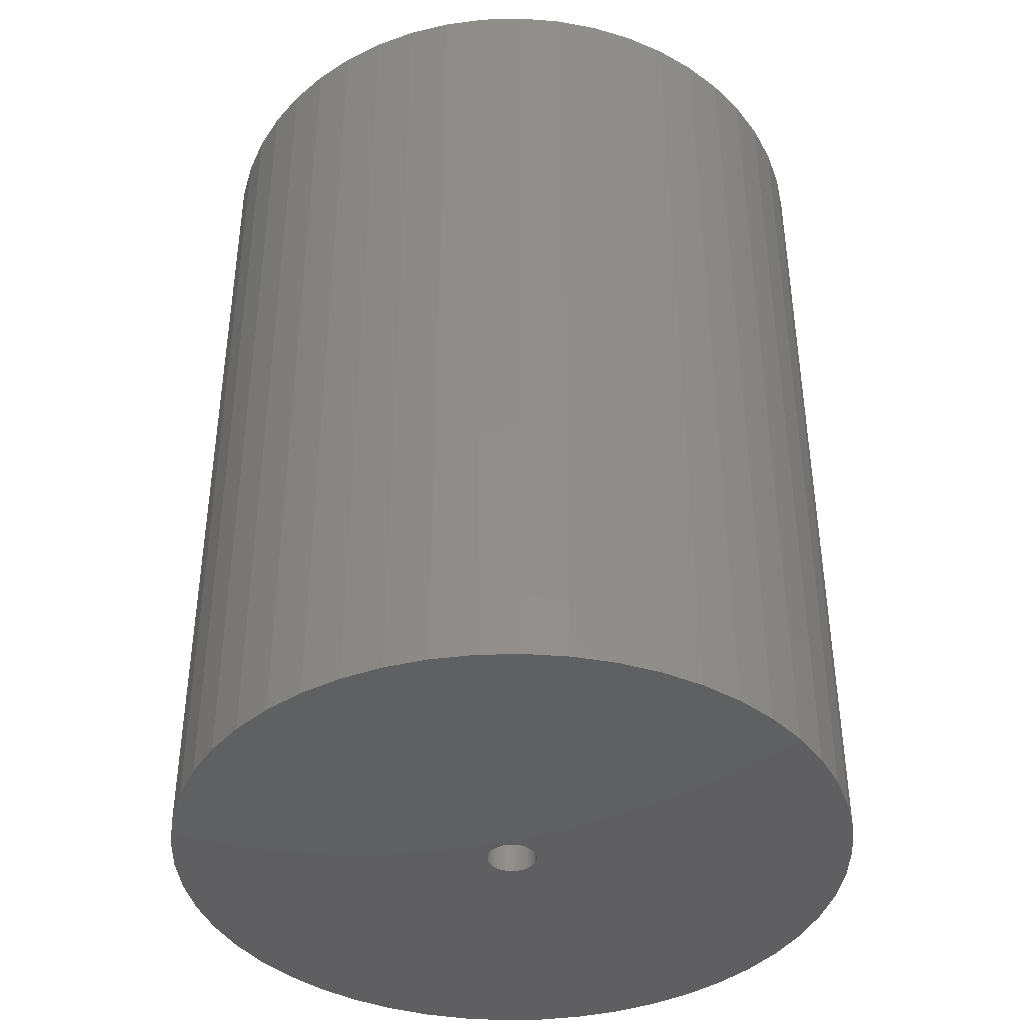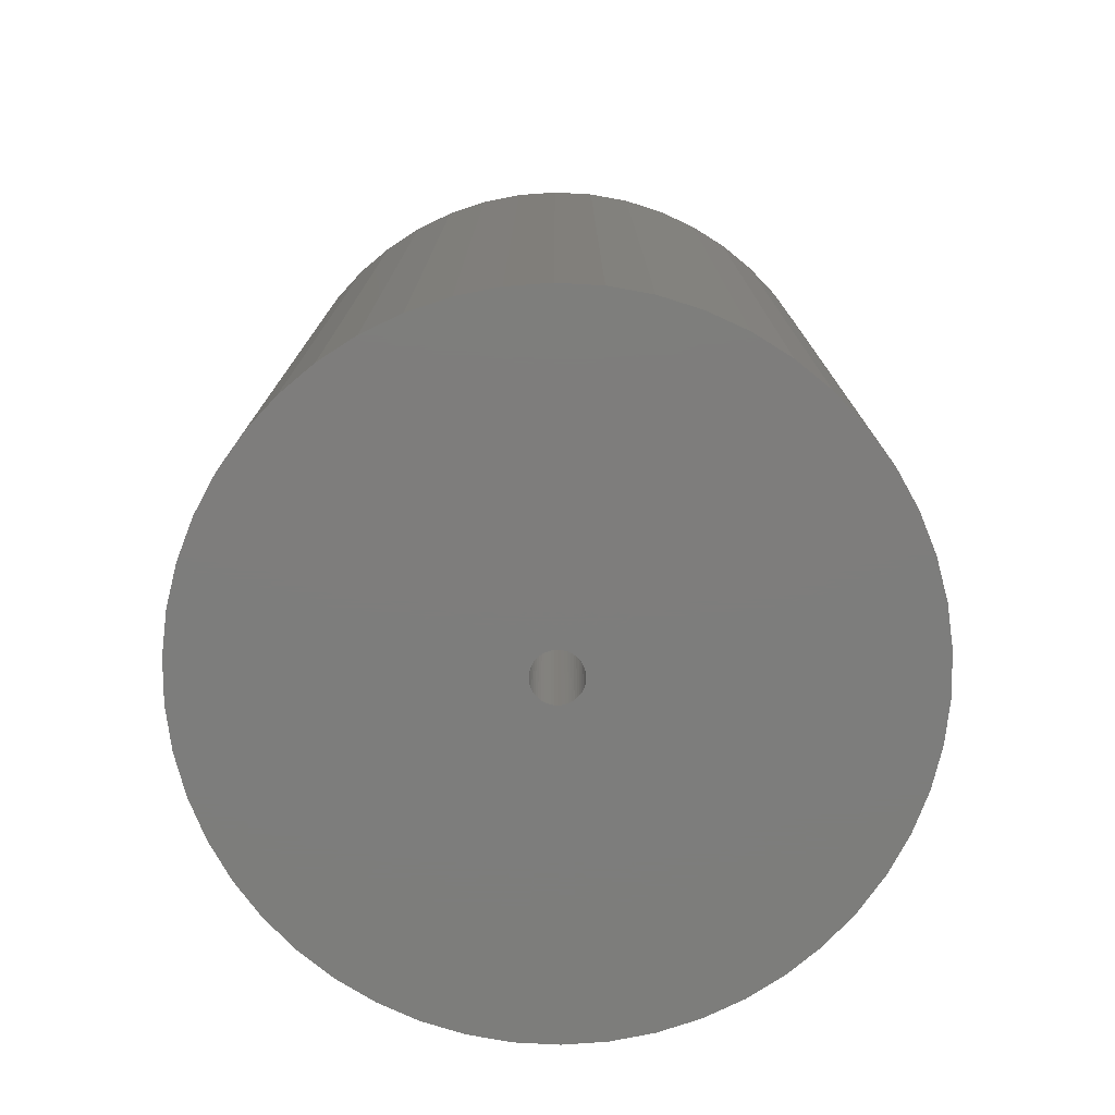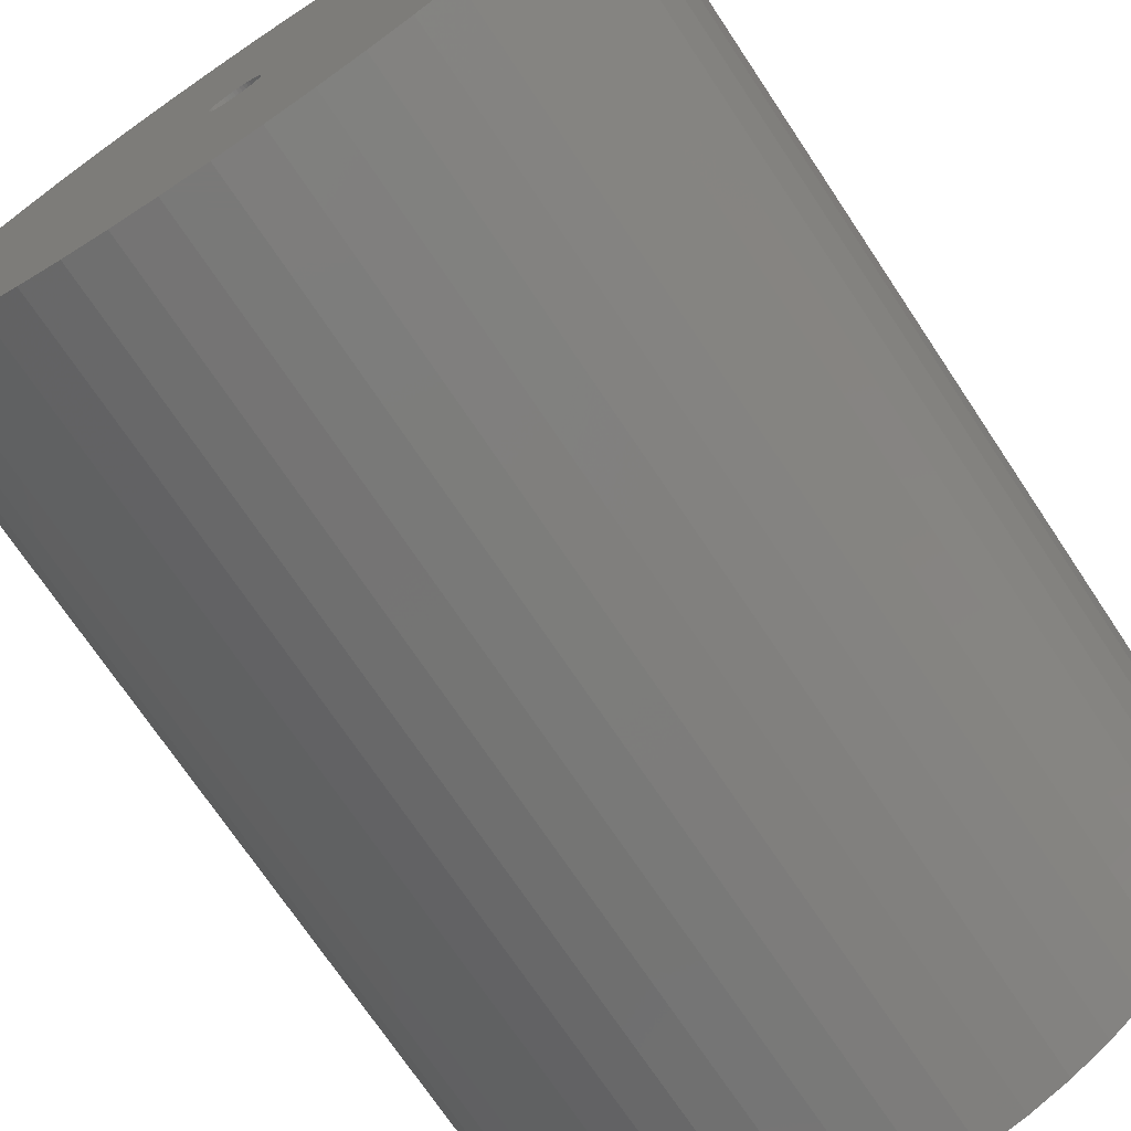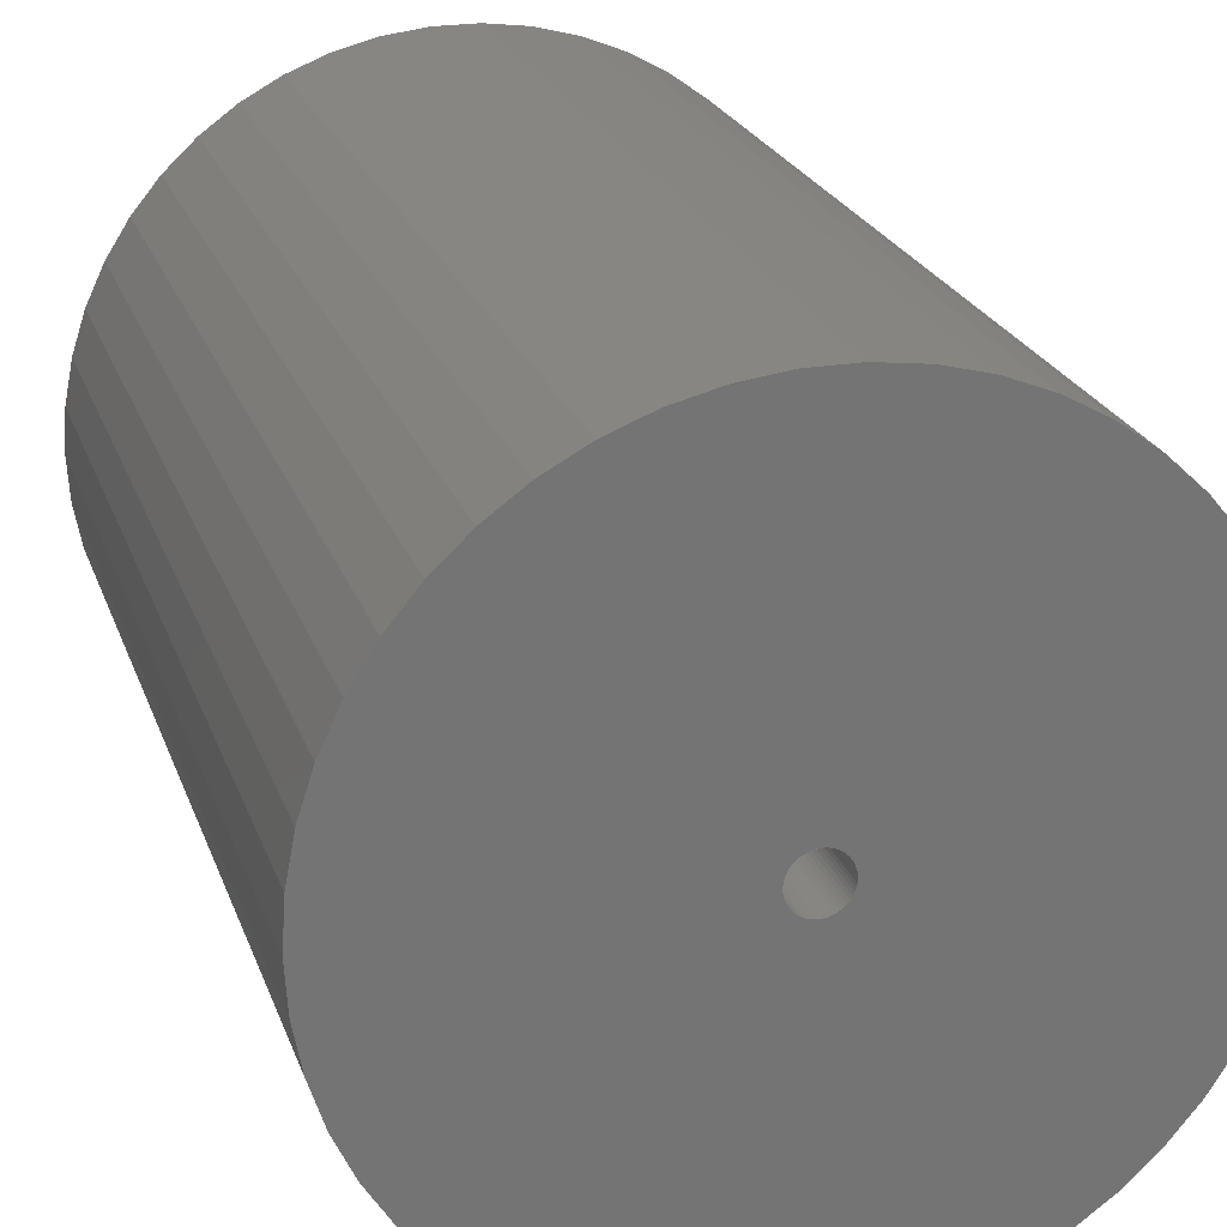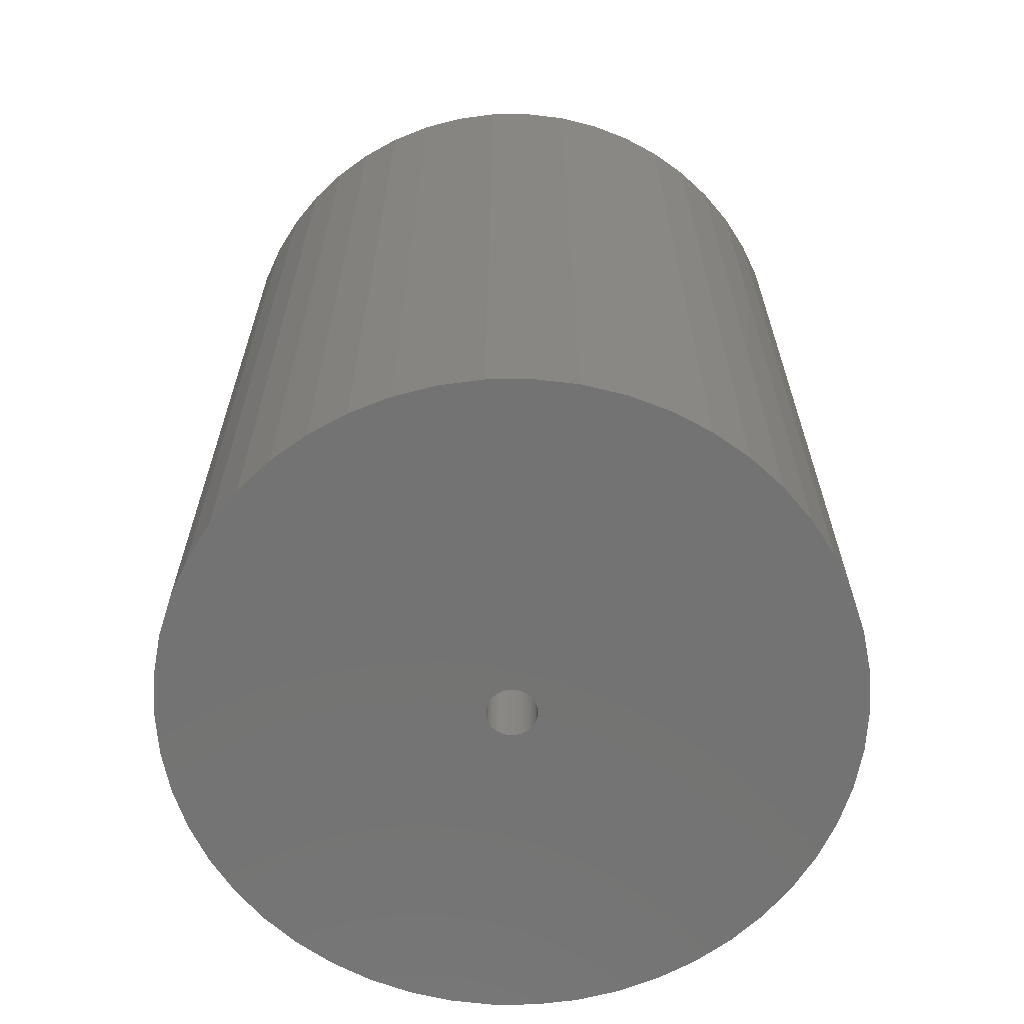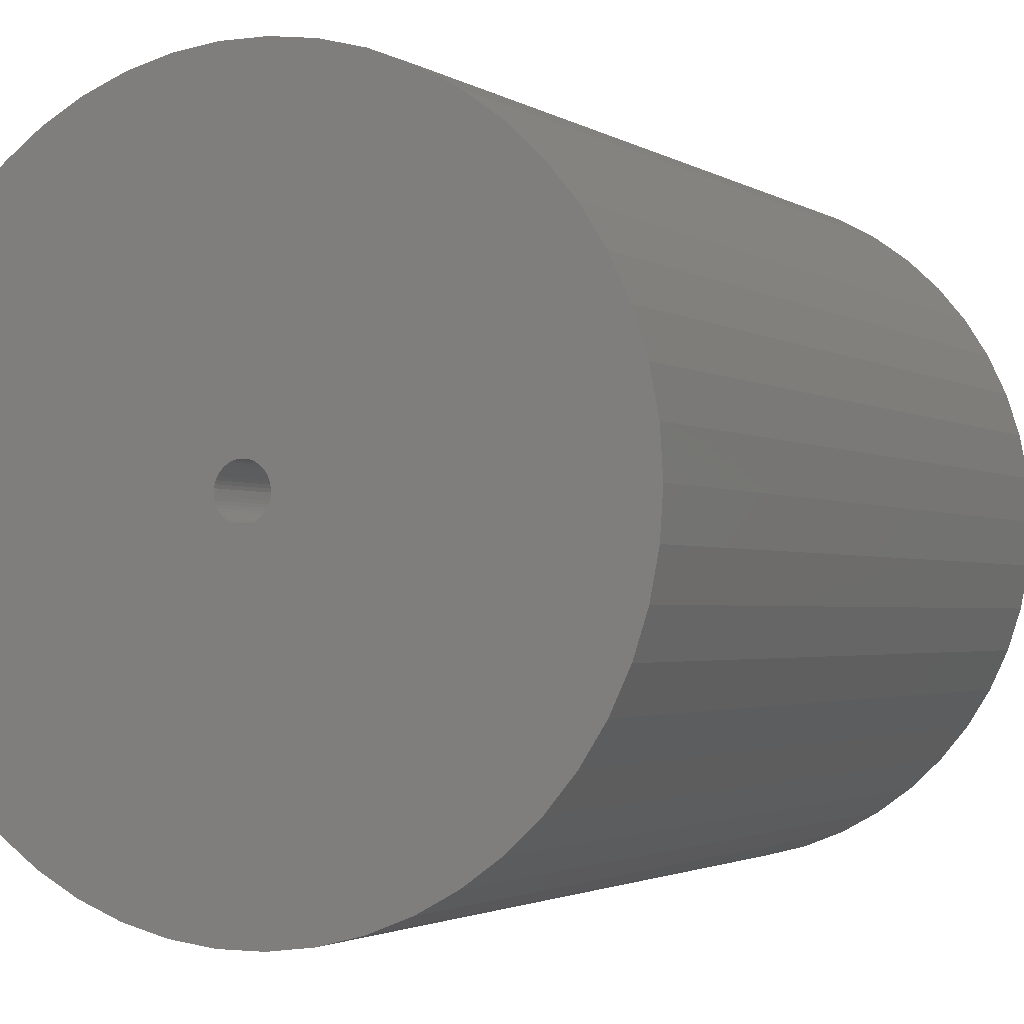
<metadata>
{"format":"stl","ext":"stl","renderer":"f3d","projection":"perspective","resolution":1024,"background":"white","views":[{"elev":-40.5,"azim":131.5,"up":"+Z"},{"elev":-76.9,"azim":-89.5,"up":"+Z"},{"elev":-72.1,"azim":-146.3,"up":"+Y"},{"elev":22.6,"azim":163.6,"up":"+Y"},{"elev":-65.3,"azim":-143.6,"up":"+Z"},{"elev":-2.1,"azim":-153.9,"up":"+Y"}]}
</metadata>
<code>
# stl→obj: 200 verts, 400 faces
v 21.25 0 28.5
v 21.08 2.663 -28.5
v 21.08 2.663 28.5
v 21.25 0 -28.5
v -21.25 0 -28.5
v -21.08 2.663 28.5
v -21.08 2.663 -28.5
v -21.25 0 28.5
v 1.334 21.21 -28.5
v -1.334 21.21 28.5
v 1.334 21.21 28.5
v -1.334 21.21 -28.5
v -1.334 -21.21 -28.5
v 1.334 -21.21 28.5
v -1.334 -21.21 28.5
v 1.334 -21.21 -28.5
v 15.49 14.55 -28.5
v 13.55 16.37 28.5
v 15.49 14.55 28.5
v 13.55 16.37 -28.5
v -13.55 16.37 -28.5
v -15.49 14.55 28.5
v -13.55 16.37 28.5
v -15.49 14.55 -28.5
v -6.567 20.21 -28.5
v -9.048 19.23 28.5
v -6.567 20.21 28.5
v -9.048 19.23 -28.5
v 19.76 7.823 28.5
v 18.62 10.24 -28.5
v 18.62 10.24 28.5
v 19.76 7.823 -28.5
v 20.58 5.285 -28.5
v 20.58 5.285 28.5
v 17.19 12.49 -28.5
v 17.19 12.49 28.5
v 9.048 19.23 -28.5
v 6.567 20.21 28.5
v 9.048 19.23 28.5
v 6.567 20.21 -28.5
v 3.982 20.87 28.5
v 3.982 20.87 -28.5
v 11.39 17.94 28.5
v 11.39 17.94 -28.5
v -19.76 7.823 -28.5
v -18.62 10.24 28.5
v -18.62 10.24 -28.5
v -19.76 7.823 28.5
v -17.19 12.49 -28.5
v -17.19 12.49 28.5
v -20.58 5.285 -28.5
v -20.58 5.285 28.5
v -11.39 17.94 28.5
v -11.39 17.94 -28.5
v -3.982 20.87 28.5
v -3.982 20.87 -28.5
v 3.982 -20.87 28.5
v 3.982 -20.87 -28.5
v 9.048 -19.23 -28.5
v 11.39 -17.94 28.5
v 9.048 -19.23 28.5
v 11.39 -17.94 -28.5
v 1.55 0 28.5
v 1.538 0.1943 28.5
v 21.08 -2.663 28.5
v 1.501 0.3855 28.5
v 1.538 -0.1943 28.5
v 1.441 0.5706 28.5
v 20.58 -5.285 28.5
v 1.358 0.7467 28.5
v 1.501 -0.3855 28.5
v 1.254 0.9111 28.5
v 19.76 -7.823 28.5
v 1.13 1.061 28.5
v 1.441 -0.5706 28.5
v 0.988 1.194 28.5
v 18.62 -10.24 28.5
v 0.8305 1.309 28.5
v 1.358 -0.7467 28.5
v 0.66 1.402 28.5
v 17.19 -12.49 28.5
v 0.479 1.474 28.5
v 1.254 -0.9111 28.5
v 15.49 -14.55 28.5
v 0.2904 1.523 28.5
v 0.09732 1.547 28.5
v -0.09732 1.547 28.5
v -0.2904 1.523 28.5
v -0.479 1.474 28.5
v -0.66 1.402 28.5
v -0.8305 1.309 28.5
v -0.988 1.194 28.5
v -1.13 1.061 28.5
v -1.254 0.9111 28.5
v 1.13 -1.061 28.5
v 13.55 -16.37 28.5
v 0.988 -1.194 28.5
v 0.8305 -1.309 28.5
v 0.66 -1.402 28.5
v 6.567 -20.21 28.5
v 0.479 -1.474 28.5
v 0.2904 -1.523 28.5
v 0.09732 -1.547 28.5
v -0.09732 -1.547 28.5
v -0.2904 -1.523 28.5
v -3.982 -20.87 28.5
v -0.479 -1.474 28.5
v -6.567 -20.21 28.5
v -0.66 -1.402 28.5
v -9.048 -19.23 28.5
v -0.8305 -1.309 28.5
v -11.39 -17.94 28.5
v -0.988 -1.194 28.5
v -13.55 -16.37 28.5
v -1.13 -1.061 28.5
v -15.49 -14.55 28.5
v -1.254 -0.9111 28.5
v -17.19 -12.49 28.5
v -1.358 -0.7467 28.5
v -18.62 -10.24 28.5
v -1.441 -0.5706 28.5
v -19.76 -7.823 28.5
v -1.501 -0.3855 28.5
v -20.58 -5.285 28.5
v -1.538 -0.1943 28.5
v -21.08 -2.663 28.5
v -1.55 0 28.5
v -1.358 0.7467 28.5
v -1.441 0.5706 28.5
v -1.501 0.3855 28.5
v -1.538 0.1943 28.5
v 21.08 -2.663 -28.5
v 20.58 -5.285 -28.5
v 19.76 -7.823 -28.5
v -18.62 -10.24 -28.5
v -19.76 -7.823 -28.5
v 1.55 0 -28.5
v 1.538 -0.1943 -28.5
v 1.501 -0.3855 -28.5
v 1.538 0.1943 -28.5
v 1.441 -0.5706 -28.5
v 18.62 -10.24 -28.5
v 1.358 -0.7467 -28.5
v 17.19 -12.49 -28.5
v 1.501 0.3855 -28.5
v 1.254 -0.9111 -28.5
v 15.49 -14.55 -28.5
v 1.13 -1.061 -28.5
v 13.55 -16.37 -28.5
v 1.441 0.5706 -28.5
v 0.988 -1.194 -28.5
v 0.8305 -1.309 -28.5
v 1.358 0.7467 -28.5
v 0.66 -1.402 -28.5
v 6.567 -20.21 -28.5
v 0.479 -1.474 -28.5
v 1.254 0.9111 -28.5
v 0.2904 -1.523 -28.5
v 0.09732 -1.547 -28.5
v -0.09732 -1.547 -28.5
v -0.2904 -1.523 -28.5
v -3.982 -20.87 -28.5
v -0.479 -1.474 -28.5
v -6.567 -20.21 -28.5
v -0.66 -1.402 -28.5
v -9.048 -19.23 -28.5
v -0.8305 -1.309 -28.5
v -11.39 -17.94 -28.5
v -0.988 -1.194 -28.5
v -13.55 -16.37 -28.5
v -1.13 -1.061 -28.5
v -15.49 -14.55 -28.5
v -1.254 -0.9111 -28.5
v 1.13 1.061 -28.5
v 0.988 1.194 -28.5
v 0.8305 1.309 -28.5
v 0.66 1.402 -28.5
v 0.479 1.474 -28.5
v 0.2904 1.523 -28.5
v 0.09732 1.547 -28.5
v -0.09732 1.547 -28.5
v -0.2904 1.523 -28.5
v -0.479 1.474 -28.5
v -0.66 1.402 -28.5
v -0.8305 1.309 -28.5
v -0.988 1.194 -28.5
v -1.13 1.061 -28.5
v -1.254 0.9111 -28.5
v -1.358 0.7467 -28.5
v -1.441 0.5706 -28.5
v -1.501 0.3855 -28.5
v -1.538 0.1943 -28.5
v -1.55 0 -28.5
v -17.19 -12.49 -28.5
v -1.358 -0.7467 -28.5
v -1.441 -0.5706 -28.5
v -1.501 -0.3855 -28.5
v -20.58 -5.285 -28.5
v -1.538 -0.1943 -28.5
v -21.08 -2.663 -28.5
f 1 2 3
f 2 1 4
f 5 6 7
f 6 5 8
f 9 10 11
f 10 9 12
f 13 14 15
f 14 13 16
f 17 18 19
f 18 17 20
f 21 22 23
f 22 21 24
f 25 26 27
f 26 25 28
f 29 30 31
f 30 29 32
f 3 33 34
f 33 3 2
f 31 35 36
f 35 31 30
f 37 38 39
f 38 37 40
f 40 41 38
f 41 40 42
f 20 43 18
f 43 20 44
f 45 46 47
f 46 45 48
f 49 22 24
f 22 49 50
f 51 48 45
f 48 51 52
f 28 53 26
f 53 28 54
f 12 55 10
f 55 12 56
f 16 57 14
f 57 16 58
f 59 60 61
f 60 59 62
f 34 32 29
f 32 34 33
f 36 17 19
f 17 36 35
f 42 11 41
f 11 42 9
f 44 39 43
f 39 44 37
f 47 50 49
f 50 47 46
f 7 52 51
f 52 7 6
f 63 1 3
f 64 3 34
f 1 63 65
f 66 34 29
f 67 65 63
f 68 29 31
f 65 67 69
f 70 31 36
f 71 69 67
f 72 36 19
f 69 71 73
f 74 19 18
f 75 73 71
f 76 18 43
f 73 75 77
f 78 43 39
f 79 77 75
f 80 39 38
f 77 79 81
f 82 38 41
f 83 81 79
f 81 83 84
f 3 64 63
f 34 66 64
f 29 68 66
f 31 70 68
f 85 41 11
f 36 72 70
f 19 74 72
f 18 76 74
f 43 78 76
f 39 80 78
f 38 82 80
f 41 85 82
f 11 86 85
f 11 87 86
f 10 87 11
f 87 10 88
f 55 88 10
f 88 55 89
f 27 89 55
f 89 27 90
f 26 90 27
f 90 26 91
f 53 91 26
f 91 53 92
f 23 92 53
f 92 23 93
f 22 93 23
f 93 22 94
f 95 84 83
f 84 95 96
f 97 96 95
f 96 97 60
f 98 60 97
f 60 98 61
f 99 61 98
f 61 99 100
f 101 100 99
f 100 101 57
f 102 57 101
f 57 102 14
f 103 14 102
f 104 14 103
f 15 104 105
f 106 105 107
f 108 107 109
f 110 109 111
f 112 111 113
f 114 113 115
f 116 115 117
f 104 15 14
f 118 117 119
f 120 119 121
f 122 121 123
f 124 123 125
f 126 125 127
f 50 94 22
f 105 106 15
f 94 50 128
f 107 108 106
f 46 128 50
f 109 110 108
f 128 46 129
f 111 112 110
f 48 129 46
f 113 114 112
f 129 48 130
f 115 116 114
f 52 130 48
f 117 118 116
f 130 52 131
f 119 120 118
f 6 131 52
f 121 122 120
f 131 6 127
f 123 124 122
f 8 127 6
f 125 126 124
f 127 8 126
f 54 23 53
f 23 54 21
f 56 27 55
f 27 56 25
f 65 4 1
f 4 65 132
f 73 133 69
f 133 73 134
f 69 132 65
f 132 69 133
f 135 122 136
f 122 135 120
f 137 4 132
f 138 132 133
f 4 137 2
f 139 133 134
f 140 2 137
f 141 134 142
f 2 140 33
f 143 142 144
f 145 33 140
f 146 144 147
f 33 145 32
f 148 147 149
f 150 32 145
f 151 149 62
f 32 150 30
f 152 62 59
f 153 30 150
f 154 59 155
f 30 153 35
f 156 155 58
f 157 35 153
f 35 157 17
f 132 138 137
f 133 139 138
f 134 141 139
f 142 143 141
f 158 58 16
f 144 146 143
f 147 148 146
f 149 151 148
f 62 152 151
f 59 154 152
f 155 156 154
f 58 158 156
f 16 159 158
f 16 160 159
f 13 160 16
f 160 13 161
f 162 161 13
f 161 162 163
f 164 163 162
f 163 164 165
f 166 165 164
f 165 166 167
f 168 167 166
f 167 168 169
f 170 169 168
f 169 170 171
f 172 171 170
f 171 172 173
f 174 17 157
f 17 174 20
f 175 20 174
f 20 175 44
f 176 44 175
f 44 176 37
f 177 37 176
f 37 177 40
f 178 40 177
f 40 178 42
f 179 42 178
f 42 179 9
f 180 9 179
f 181 9 180
f 12 181 182
f 56 182 183
f 25 183 184
f 28 184 185
f 54 185 186
f 21 186 187
f 24 187 188
f 181 12 9
f 49 188 189
f 47 189 190
f 45 190 191
f 51 191 192
f 7 192 193
f 194 173 172
f 182 56 12
f 173 194 195
f 183 25 56
f 135 195 194
f 184 28 25
f 195 135 196
f 185 54 28
f 136 196 135
f 186 21 54
f 196 136 197
f 187 24 21
f 198 197 136
f 188 49 24
f 197 198 199
f 189 47 49
f 200 199 198
f 190 45 47
f 199 200 193
f 191 51 45
f 5 193 200
f 192 7 51
f 193 5 7
f 62 96 60
f 96 62 149
f 136 124 198
f 124 136 122
f 149 84 96
f 84 149 147
f 58 100 57
f 100 58 155
f 155 61 100
f 61 155 59
f 77 134 73
f 134 77 142
f 81 142 77
f 142 81 144
f 162 15 106
f 15 162 13
f 166 108 110
f 108 166 164
f 164 106 108
f 106 164 162
f 172 118 194
f 118 172 116
f 172 114 116
f 114 172 170
f 198 126 200
f 126 198 124
f 200 8 5
f 8 200 126
f 84 144 81
f 144 84 147
f 168 110 112
f 110 168 166
f 170 112 114
f 112 170 168
f 194 120 135
f 120 194 118
f 137 64 140
f 64 137 63
f 127 192 131
f 192 127 193
f 181 86 87
f 86 181 180
f 175 74 76
f 74 175 174
f 187 92 93
f 92 187 186
f 184 89 90
f 89 184 183
f 146 79 143
f 79 146 83
f 150 70 153
f 70 150 68
f 153 72 157
f 72 153 70
f 178 80 82
f 80 178 177
f 179 82 85
f 82 179 178
f 176 76 78
f 76 176 175
f 128 188 94
f 188 128 189
f 94 187 93
f 187 94 188
f 130 190 129
f 190 130 191
f 185 90 91
f 90 185 184
f 182 87 88
f 87 182 181
f 138 63 137
f 63 138 67
f 160 105 104
f 105 160 161
f 145 68 150
f 68 145 66
f 140 66 145
f 66 140 64
f 157 74 174
f 74 157 72
f 180 85 86
f 85 180 179
f 177 78 80
f 78 177 176
f 129 189 128
f 189 129 190
f 131 191 130
f 191 131 192
f 186 91 92
f 91 186 185
f 183 88 89
f 88 183 182
f 148 97 95
f 97 148 151
f 141 71 139
f 71 141 75
f 143 75 141
f 75 143 79
f 139 67 138
f 67 139 71
f 121 197 123
f 197 121 196
f 152 99 98
f 99 152 154
f 163 109 107
f 109 163 165
f 115 173 117
f 173 115 171
f 119 196 121
f 196 119 195
f 125 193 127
f 193 125 199
f 158 103 102
f 103 158 159
f 148 83 146
f 83 148 95
f 151 98 97
f 98 151 152
f 154 101 99
f 101 154 156
f 159 104 103
f 104 159 160
f 161 107 105
f 107 161 163
f 165 111 109
f 111 165 167
f 117 195 119
f 195 117 173
f 123 199 125
f 199 123 197
f 156 102 101
f 102 156 158
f 169 115 113
f 115 169 171
f 167 113 111
f 113 167 169

</code>
